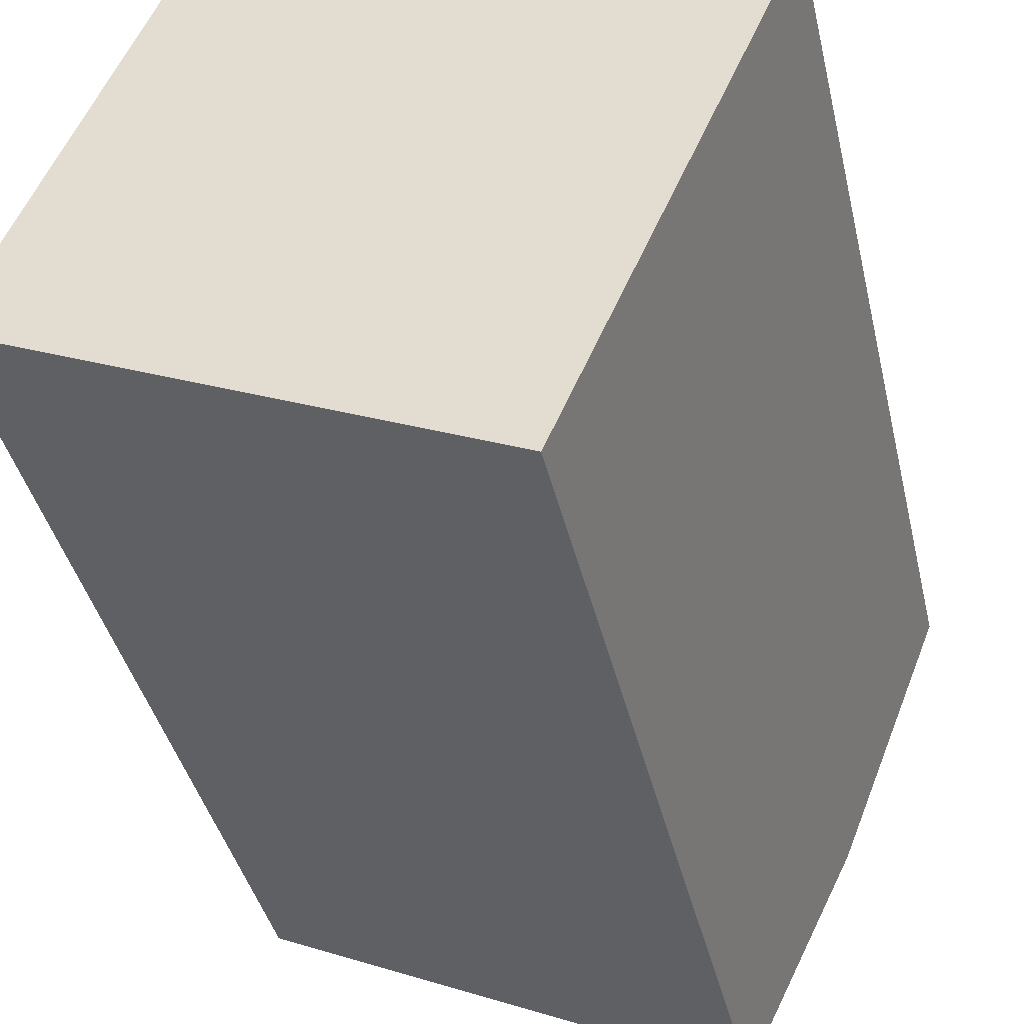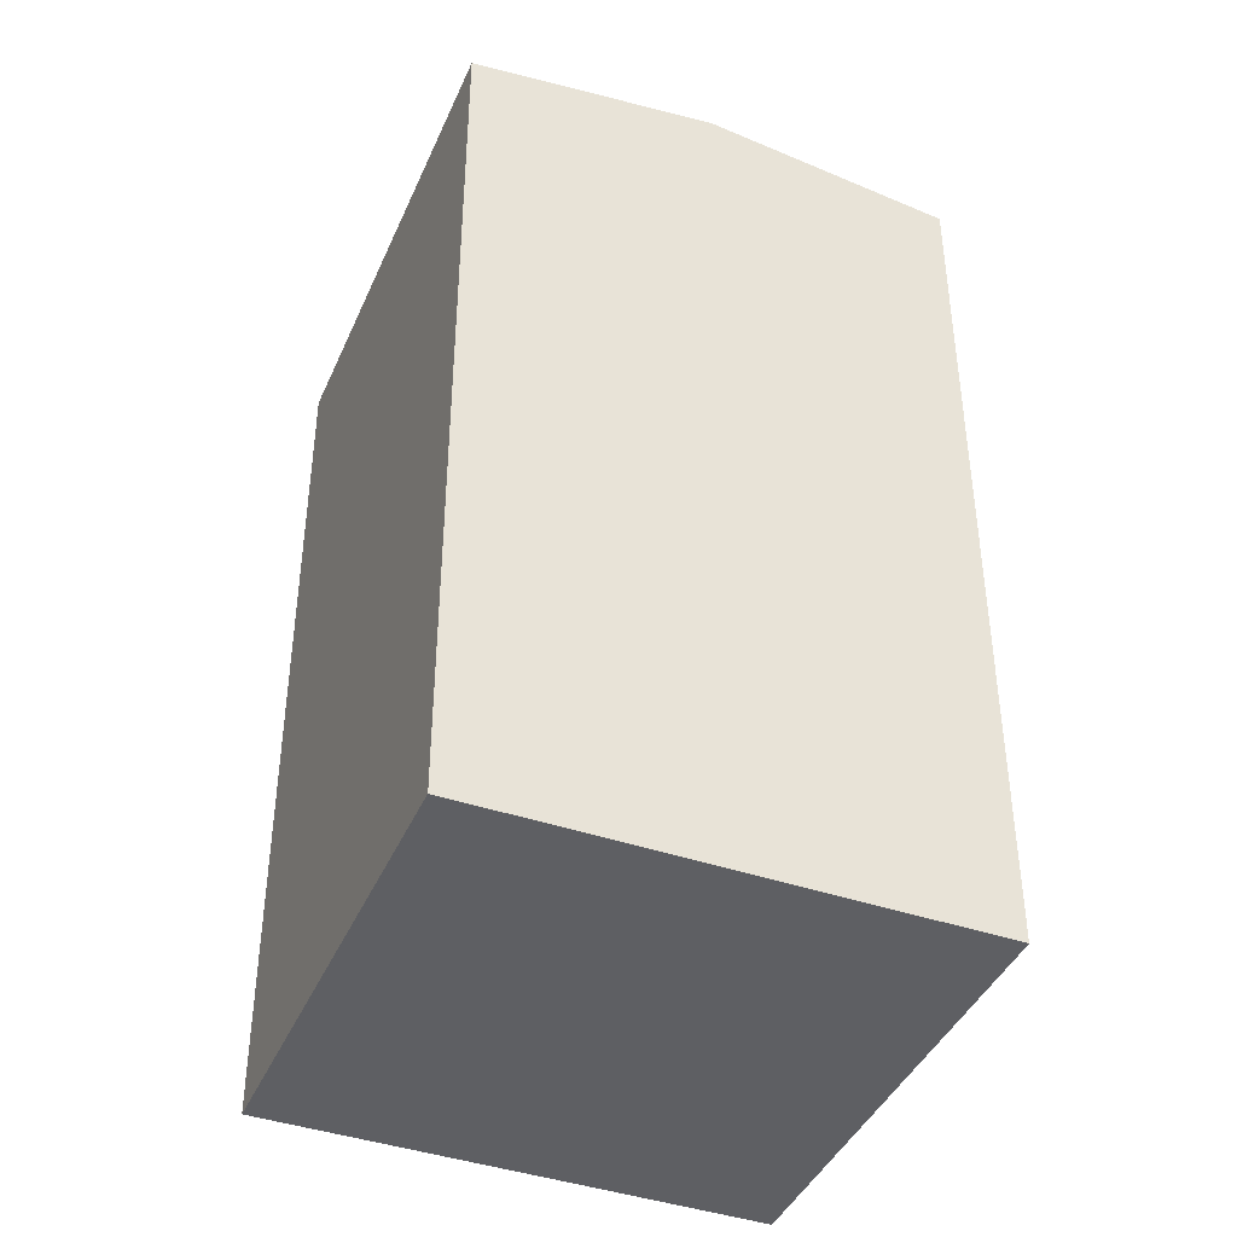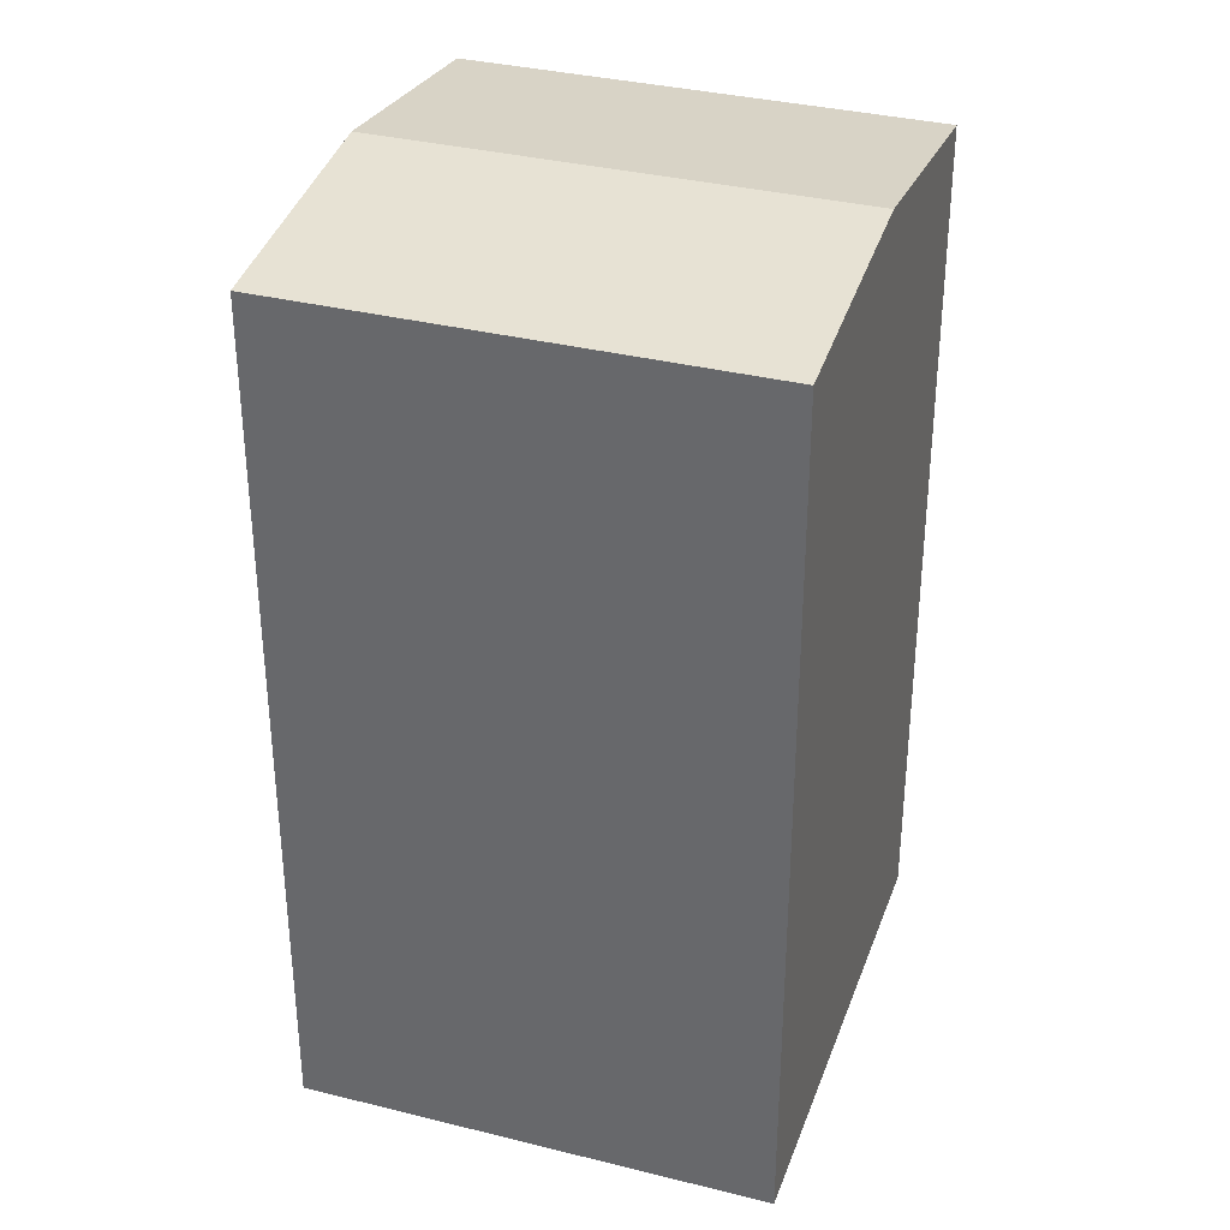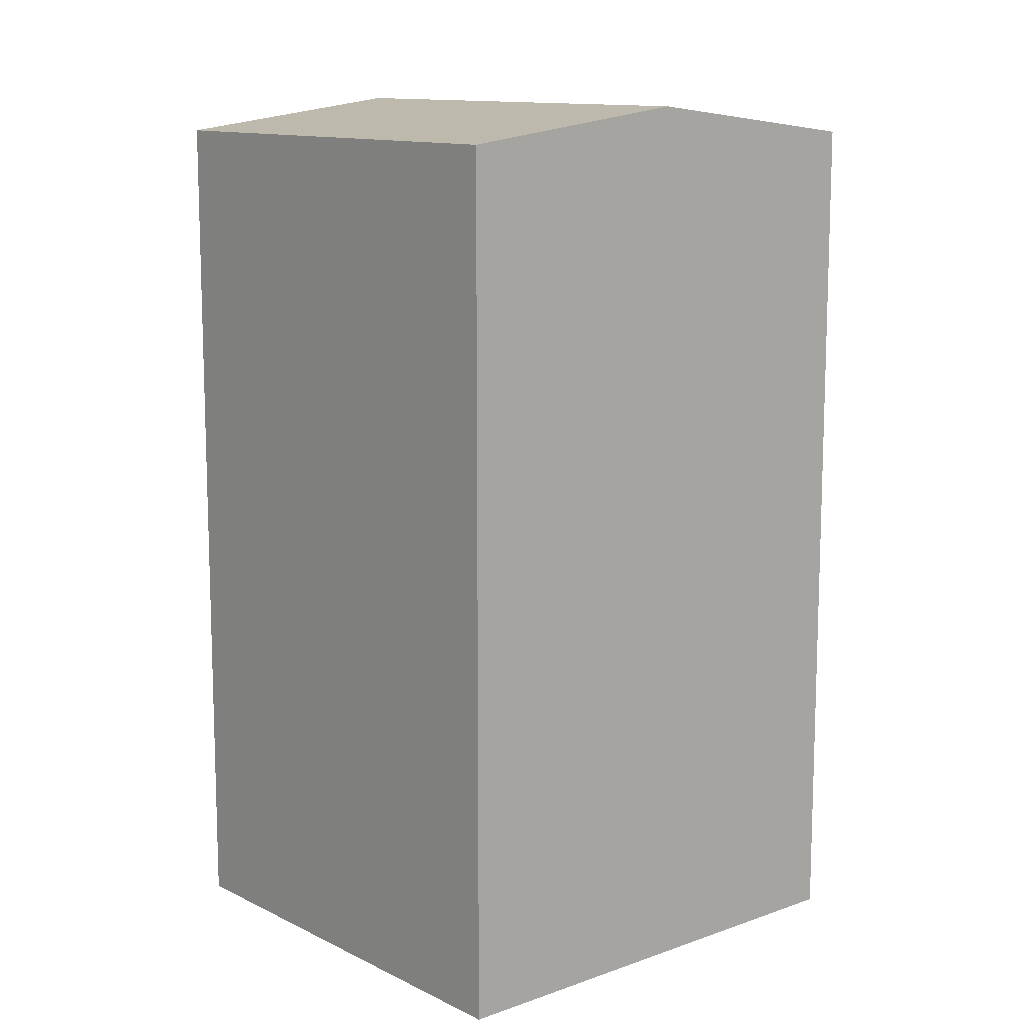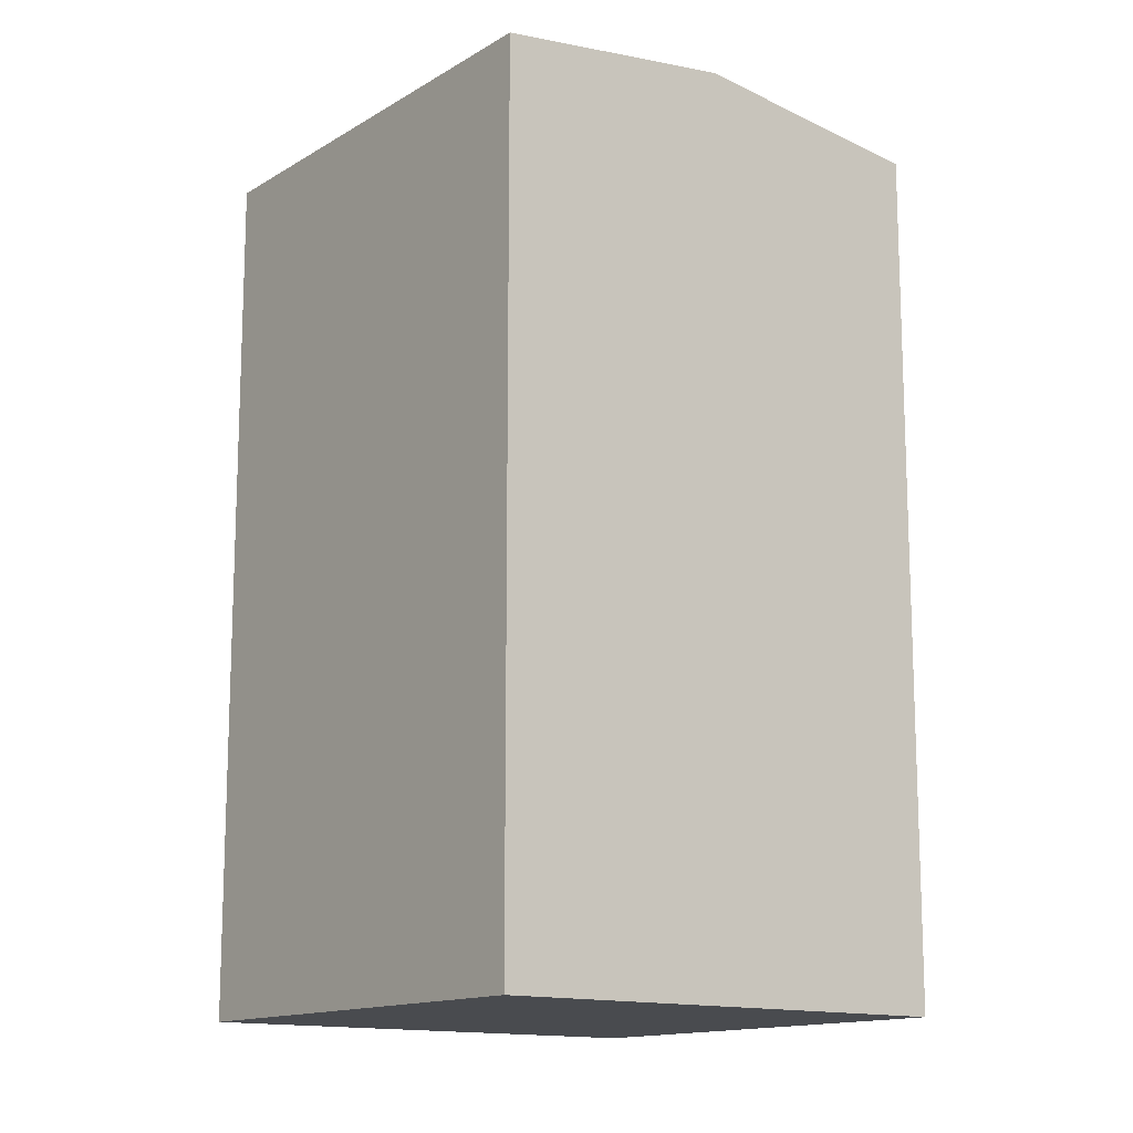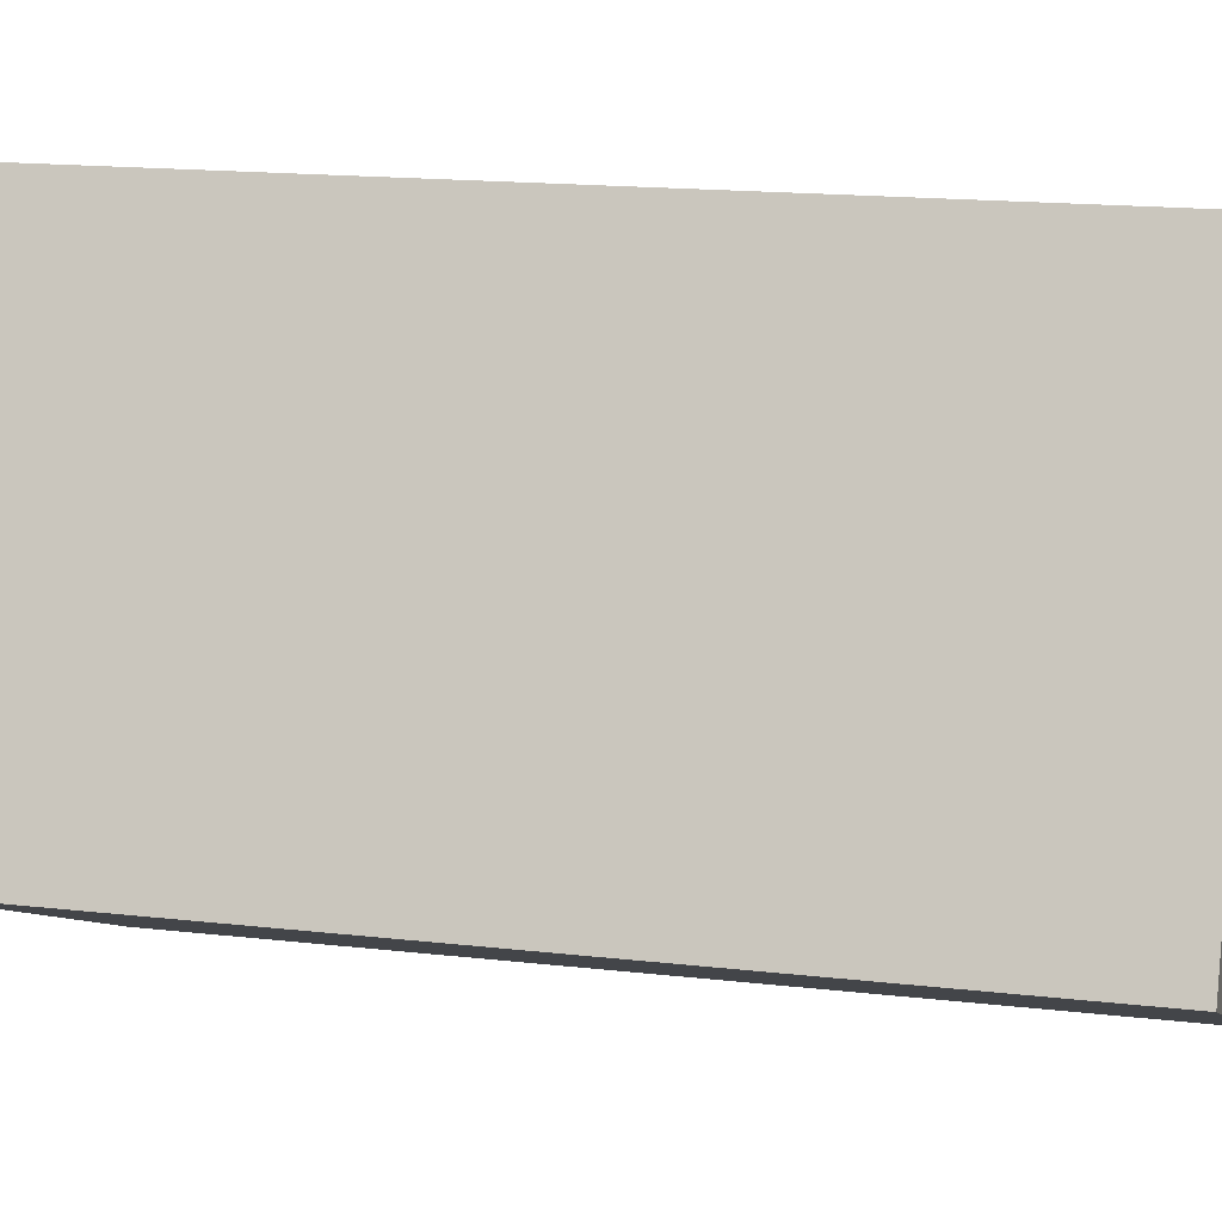
<metadata>
{"format":"obj","ext":"obj","renderer":"f3d","projection":"perspective","resolution":1024,"background":"white","views":[{"elev":-38.6,"azim":12.5,"up":"+Z"},{"elev":-41.7,"azim":-88.8,"up":"+Y"},{"elev":34.4,"azim":-137.9,"up":"+Y"},{"elev":11.9,"azim":73.1,"up":"+Y"},{"elev":-13.9,"azim":76.2,"up":"+Y"},{"elev":16.2,"azim":-76.6,"up":"+Z"}]}
</metadata>
<code>
v  10.34 20.58 -4.502
v  2.349 21.31 5.359
v  12.69 21.31 0.8571
v  0.0004398 20.58 -0.0006516
v  4.698 20.58 10.72
v  15.04 20.58 6.216
v  10.34 2.756e-16 -4.501
v  4.697 -6.563e-16 10.72
v  0 0 0
v  15.04 -3.807e-16 6.217
g defaultobject
f 1 2 3
f 2 1 4
f 3 5 6
f 5 3 2
f 7 8 9
f 8 7 10
f 5 9 8
f 9 5 4
f 4 5 2
f 4 7 9
f 7 4 1
f 1 10 7
f 10 1 6
f 6 1 3
f 10 5 8
f 5 10 6

</code>
